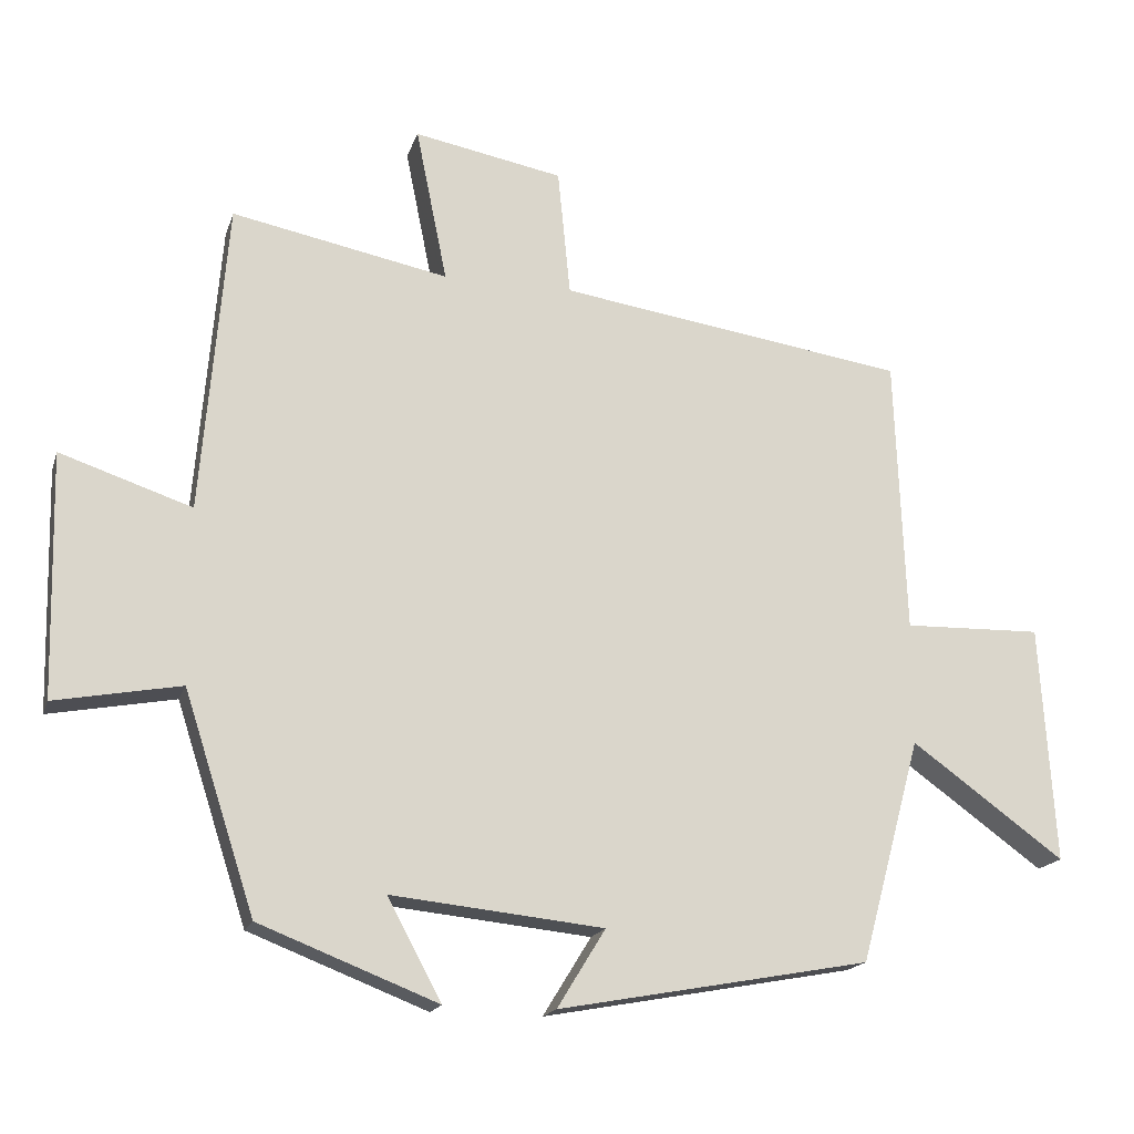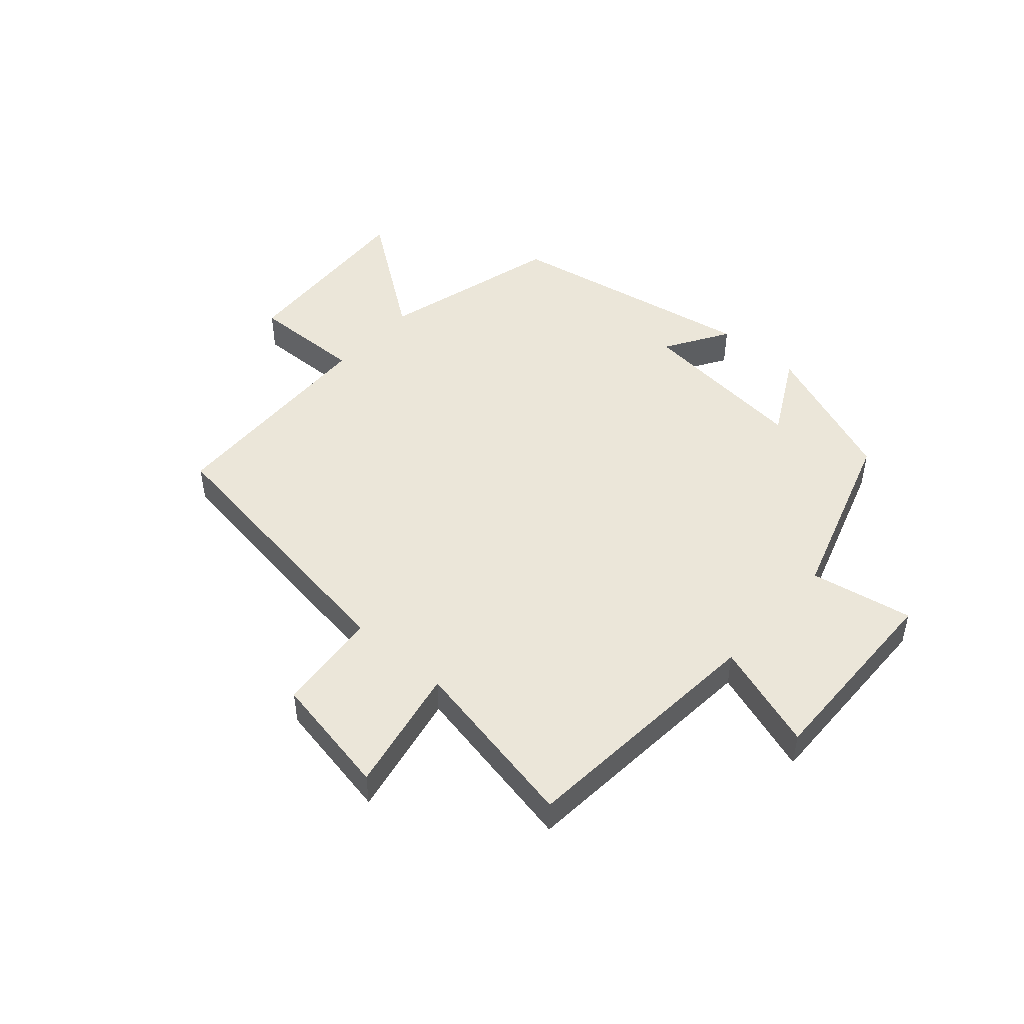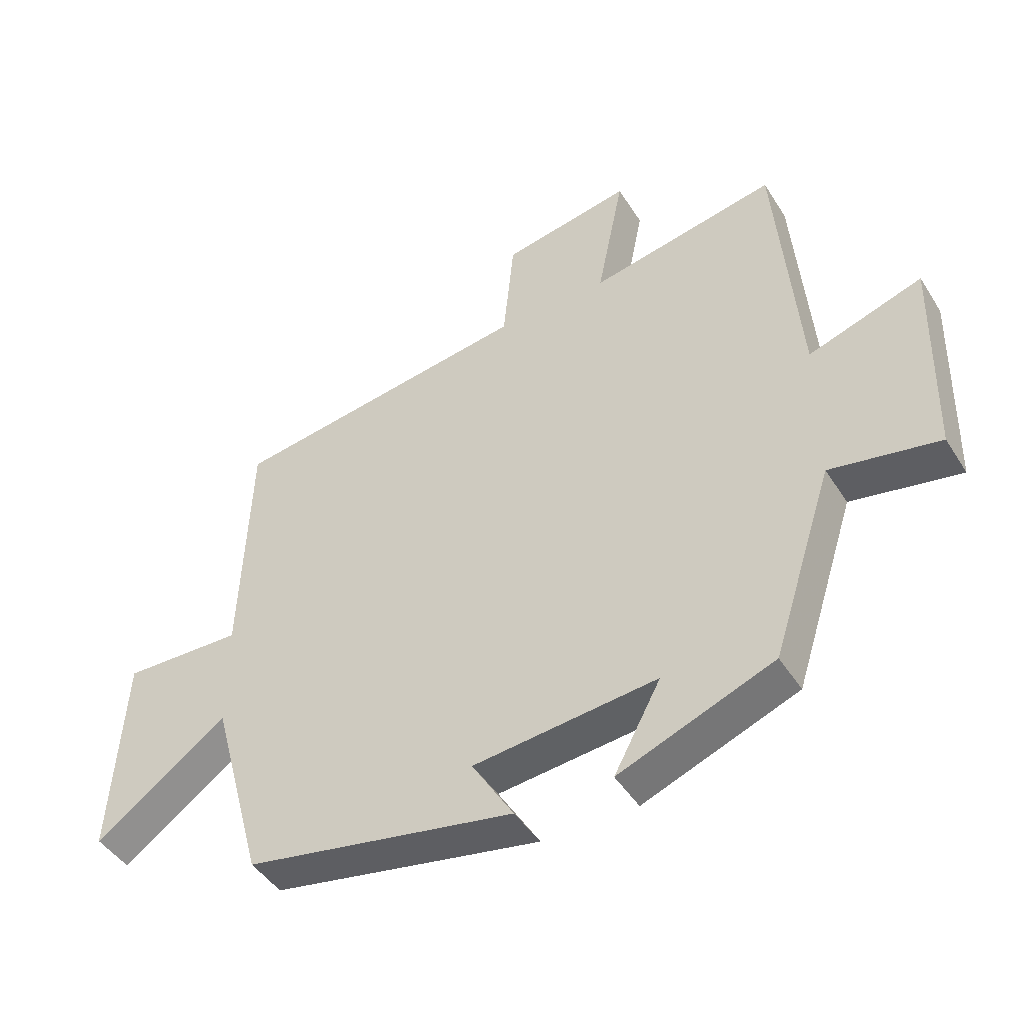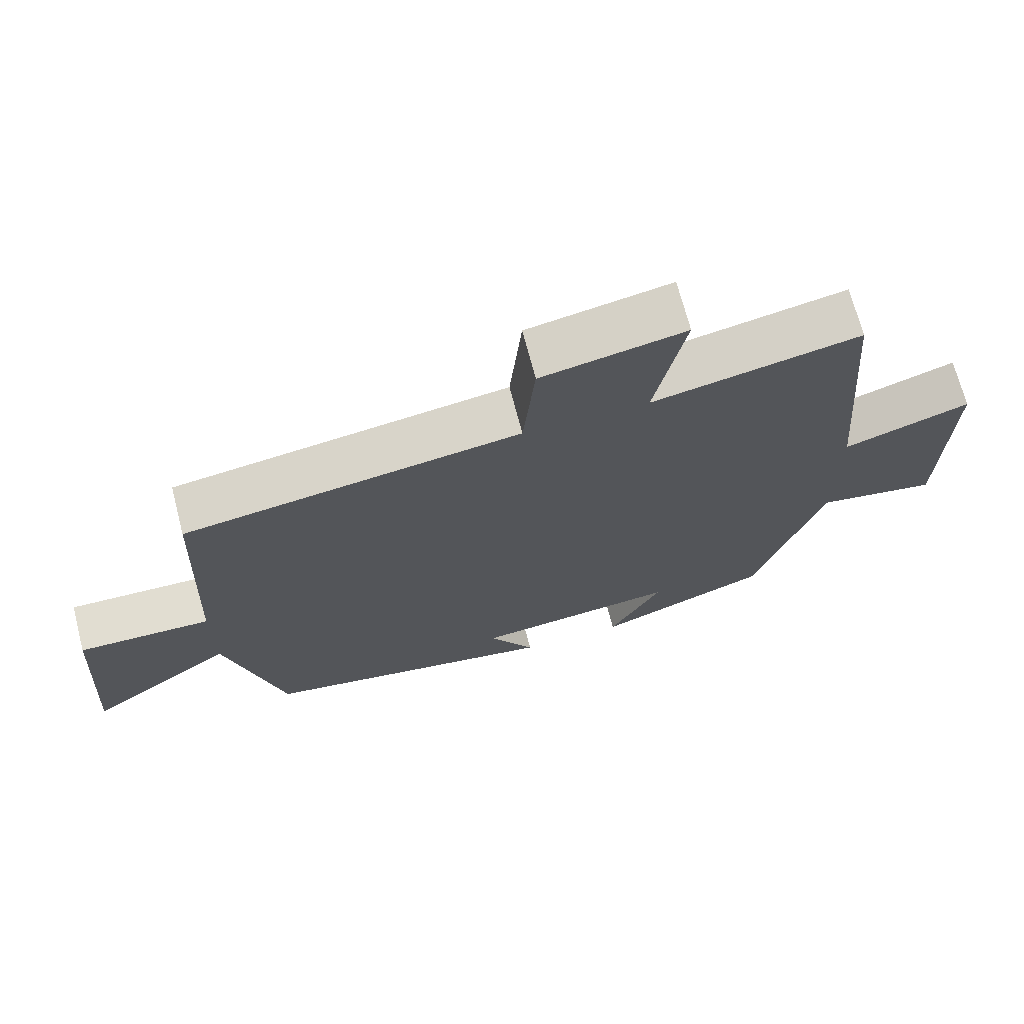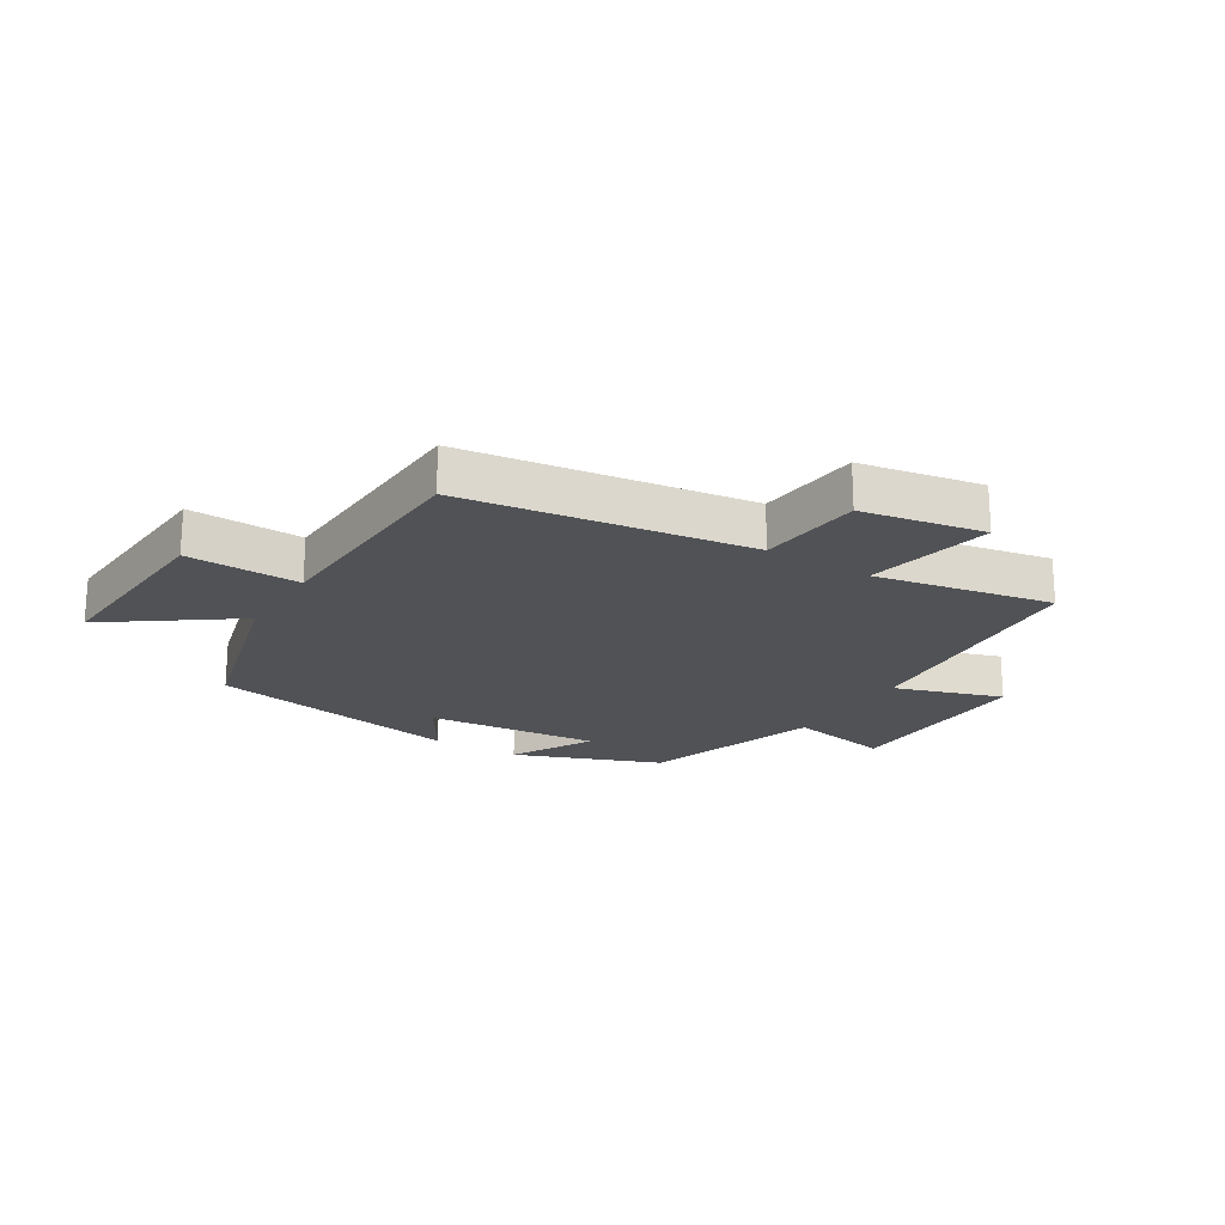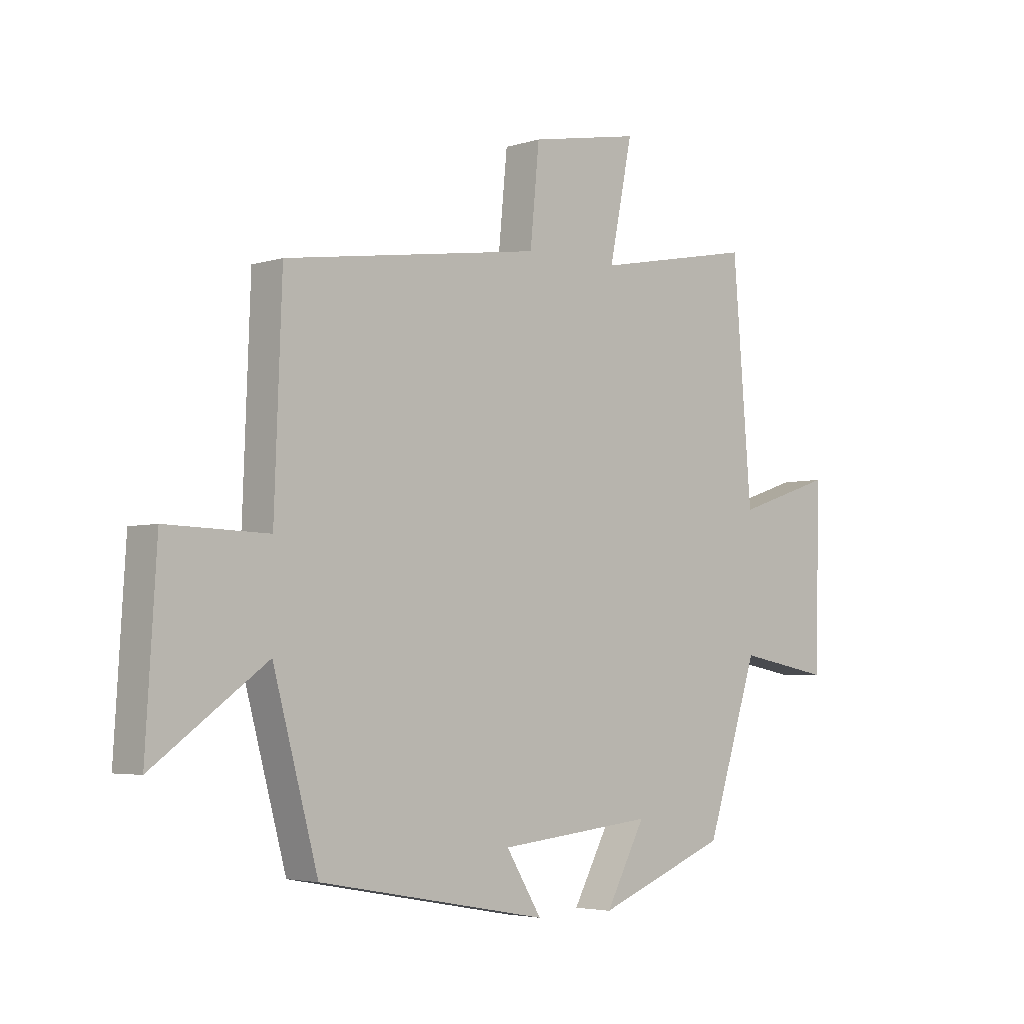
<metadata>
{"format":"obj","ext":"obj","renderer":"f3d","projection":"perspective","resolution":1024,"background":"white","views":[{"elev":-17.6,"azim":164.6,"up":"+Z"},{"elev":47.6,"azim":41.5,"up":"+Y"},{"elev":-45.3,"azim":30.4,"up":"+Z"},{"elev":69.7,"azim":-14.5,"up":"+Z"},{"elev":-20.9,"azim":-31.9,"up":"+Y"},{"elev":-4.0,"azim":-44.2,"up":"+Z"}]}
</metadata>
<code>
v 0.403 0.07 -0.405
v 0.159 0.07 -0.5
v 0.233 0.07 -0.363
v -0.057 0.07 -0.393
v 0.009 0.07 -0.5
v -0.417 0.07 -0.422
v -0.5 0.07 -0.117
v -0.709 0.07 -0.268
v -0.689 0.07 0.056
v -0.5 0.07 0.051
v -0.486 0.07 0.43
v -0.009 0.07 0.5
v 0.008 0.07 0.674
v 0.212 0.07 0.712
v 0.169 0.07 0.5
v 0.465 0.07 0.558
v 0.5 0.07 0.133
v 0.68 0.07 0.193
v 0.672 0.07 -0.139
v 0.5 0.07 -0.107
v 0.403 0 -0.405
v 0.159 0 -0.5
v 0.233 0 -0.363
v -0.057 0 -0.393
v 0.009 0 -0.5
v -0.417 0 -0.422
v -0.5 0 -0.117
v -0.709 0 -0.268
v -0.689 0 0.056
v -0.5 0 0.051
v -0.486 0 0.43
v -0.009 0 0.5
v 0.008 0 0.674
v 0.212 0 0.712
v 0.169 0 0.5
v 0.465 0 0.558
v 0.5 0 0.133
v 0.68 0 0.193
v 0.672 0 -0.139
v 0.5 0 -0.107
f 17 18 19 20
f 17 20 1
f 16 17 1
f 15 16 1
f 12 13 14 15
f 12 15 1
f 11 12 1
f 10 11 1
f 7 8 9 10
f 6 7 10
f 5 6 10
f 4 5 10
f 3 4 10
f 3 10 1
f 1 2 3
f 40 39 38 37
f 21 40 37
f 21 37 36
f 21 36 35
f 35 34 33 32
f 21 35 32
f 21 32 31
f 21 31 30
f 30 29 28 27
f 30 27 26
f 30 26 25
f 30 25 24
f 30 24 23
f 21 30 23
f 23 22 21
f 1 21 22 2
f 2 22 23 3
f 3 23 24 4
f 4 24 25 5
f 5 25 26 6
f 6 26 27 7
f 7 27 28 8
f 8 28 29 9
f 9 29 30 10
f 10 30 31 11
f 11 31 32 12
f 12 32 33 13
f 13 33 34 14
f 14 34 35 15
f 15 35 36 16
f 16 36 37 17
f 17 37 38 18
f 18 38 39 19
f 19 39 40 20
f 20 40 21 1

</code>
